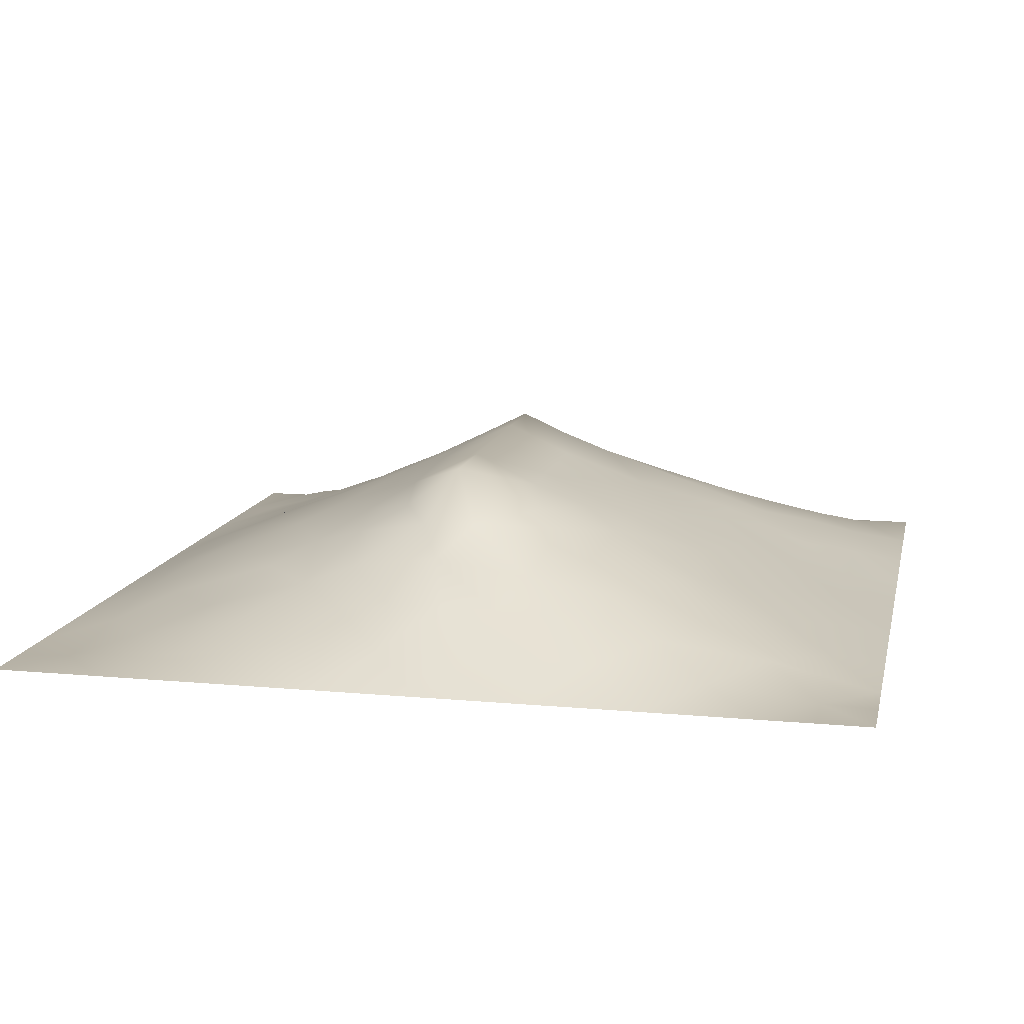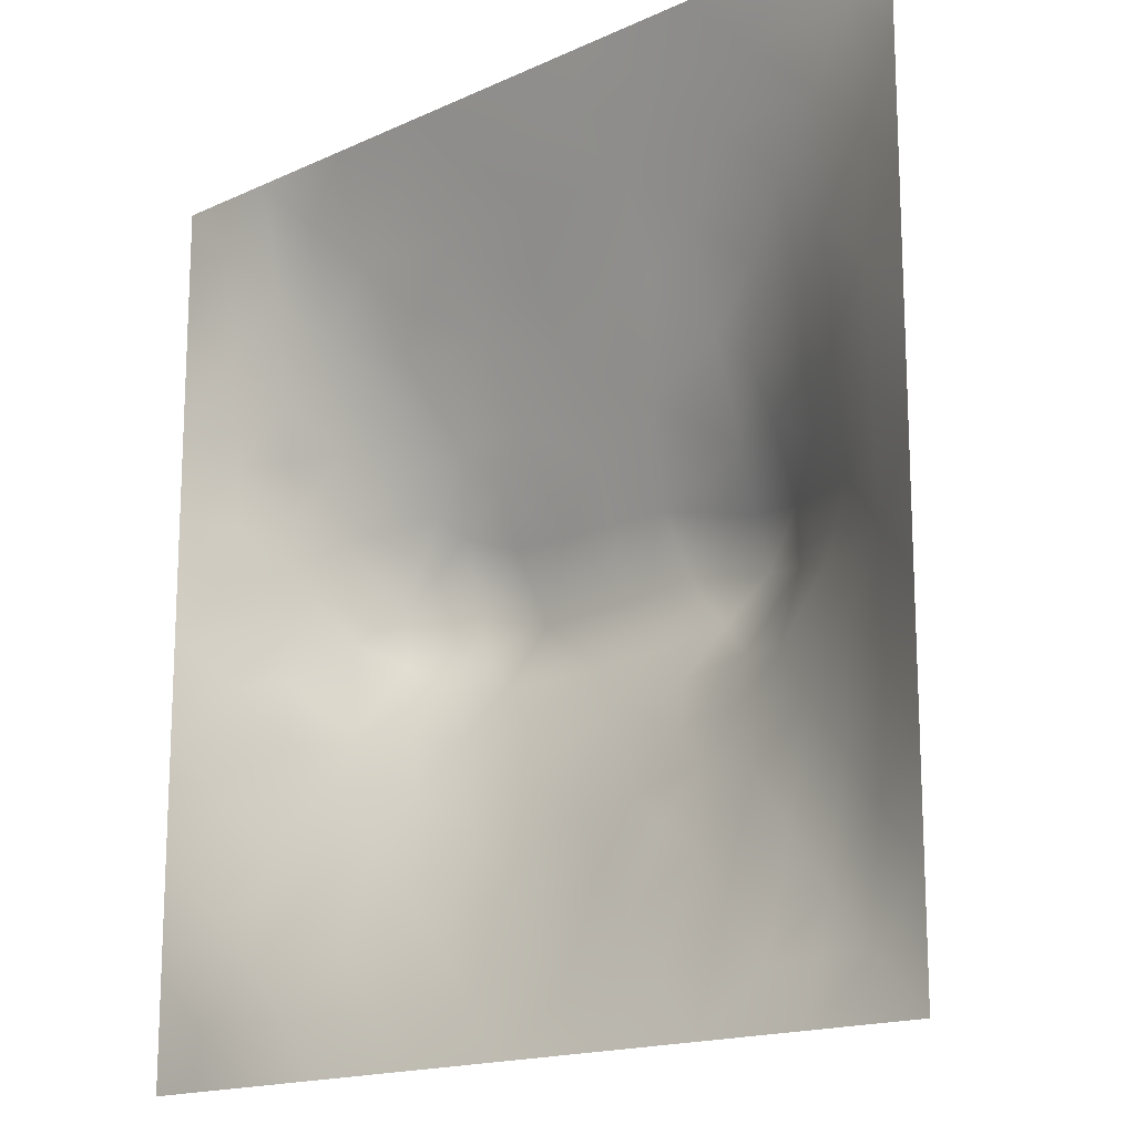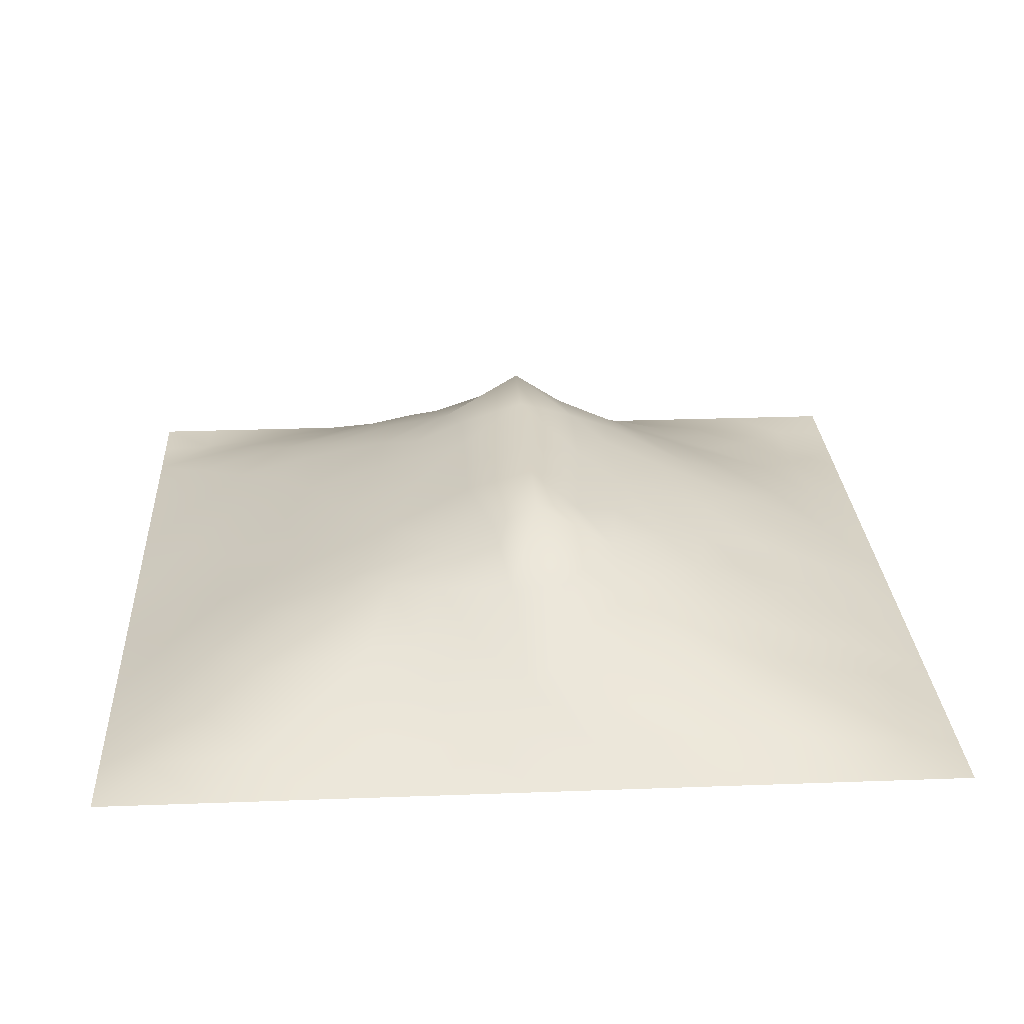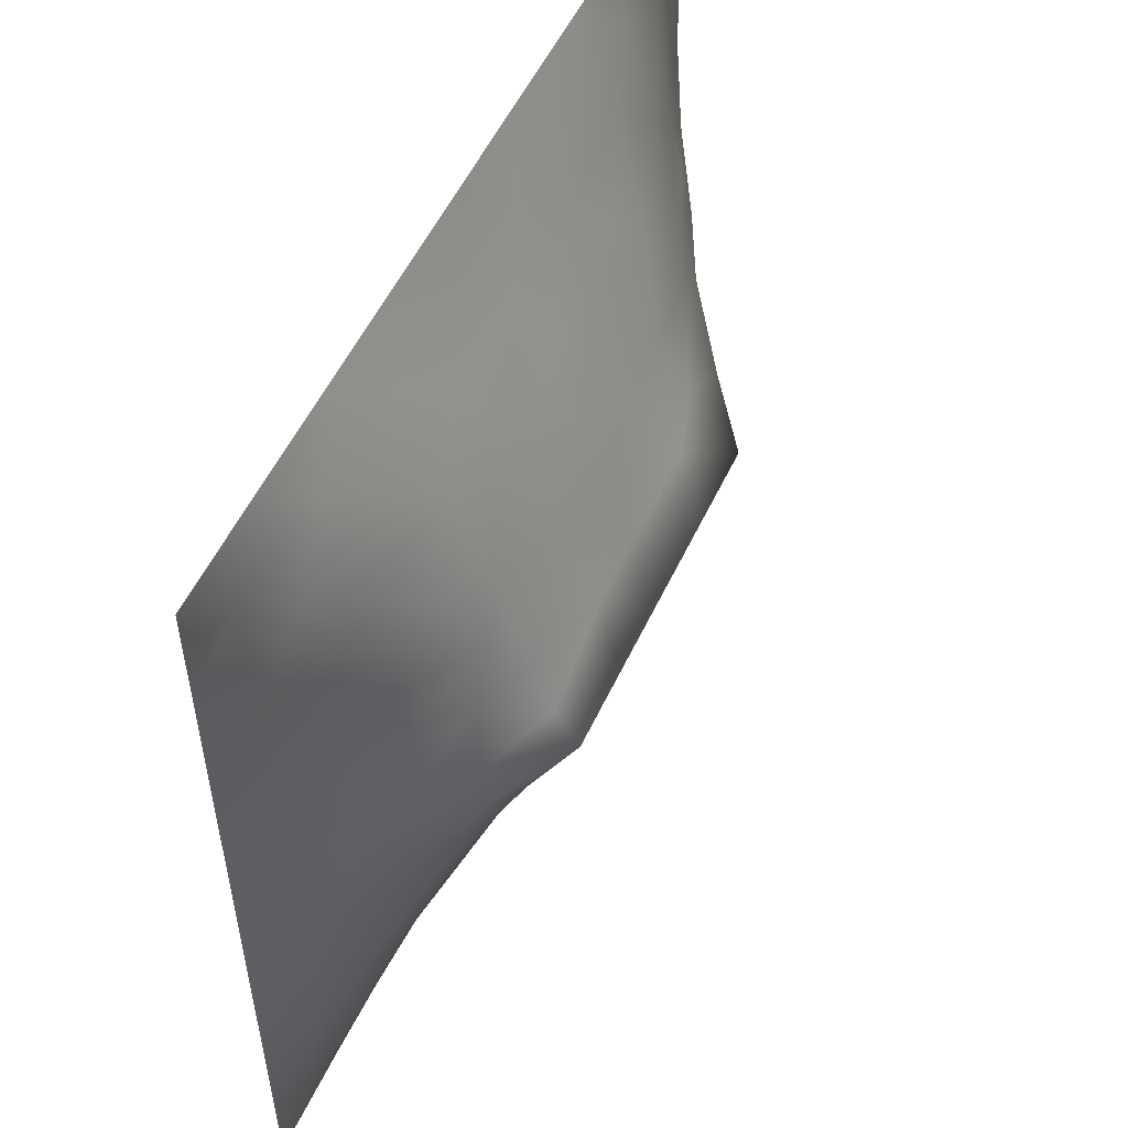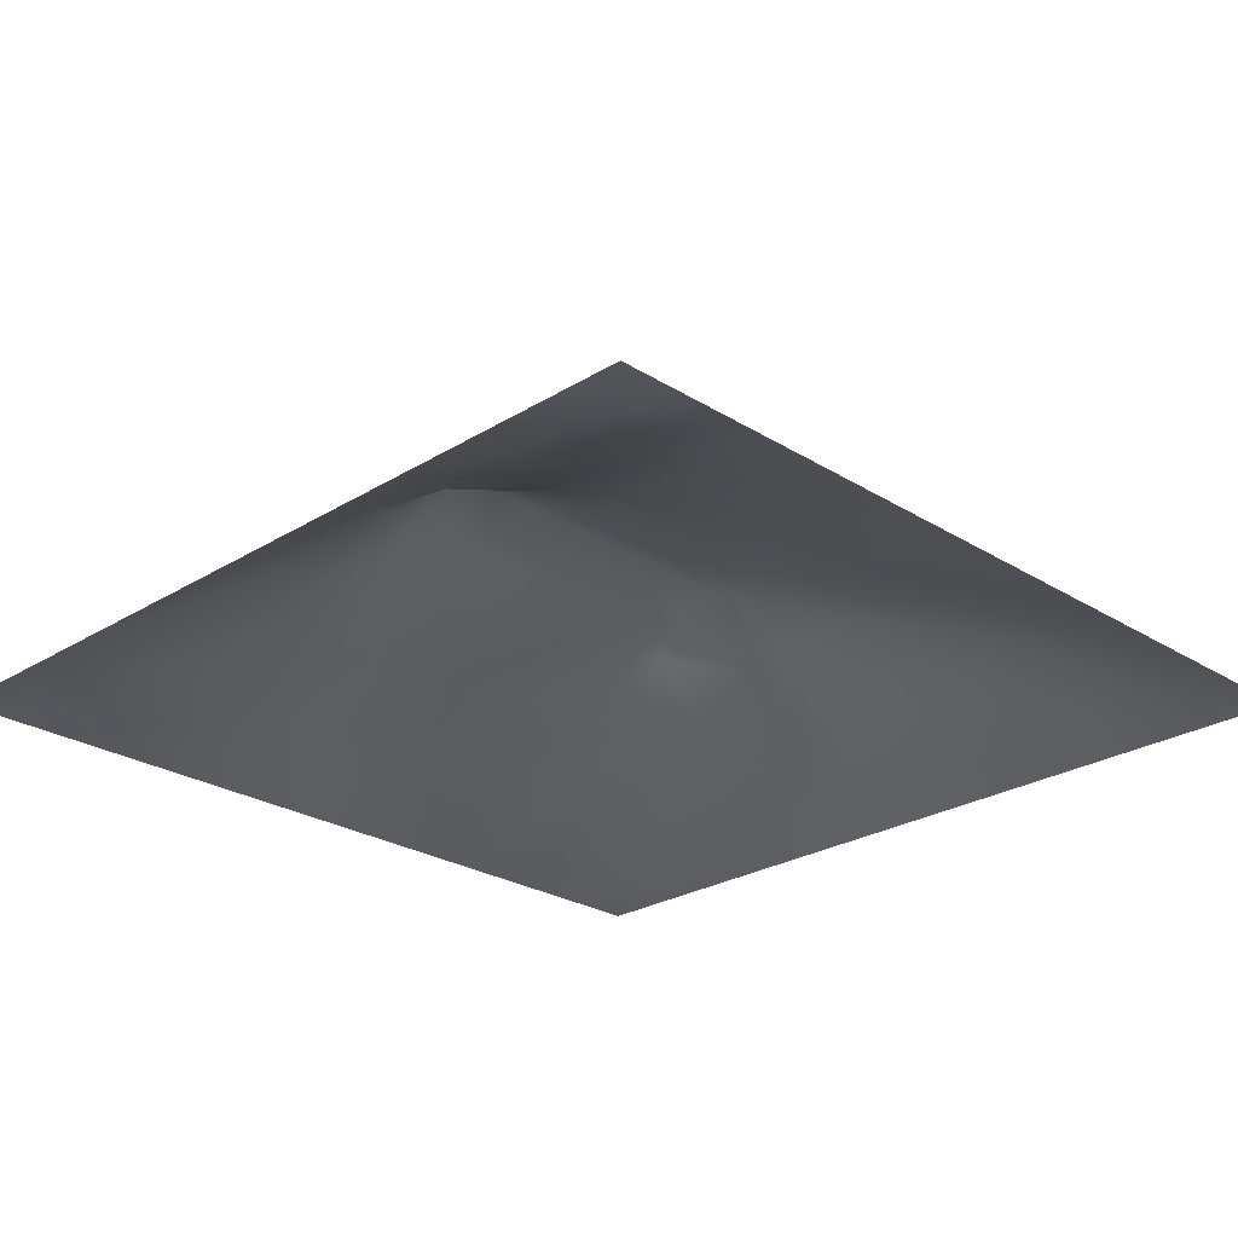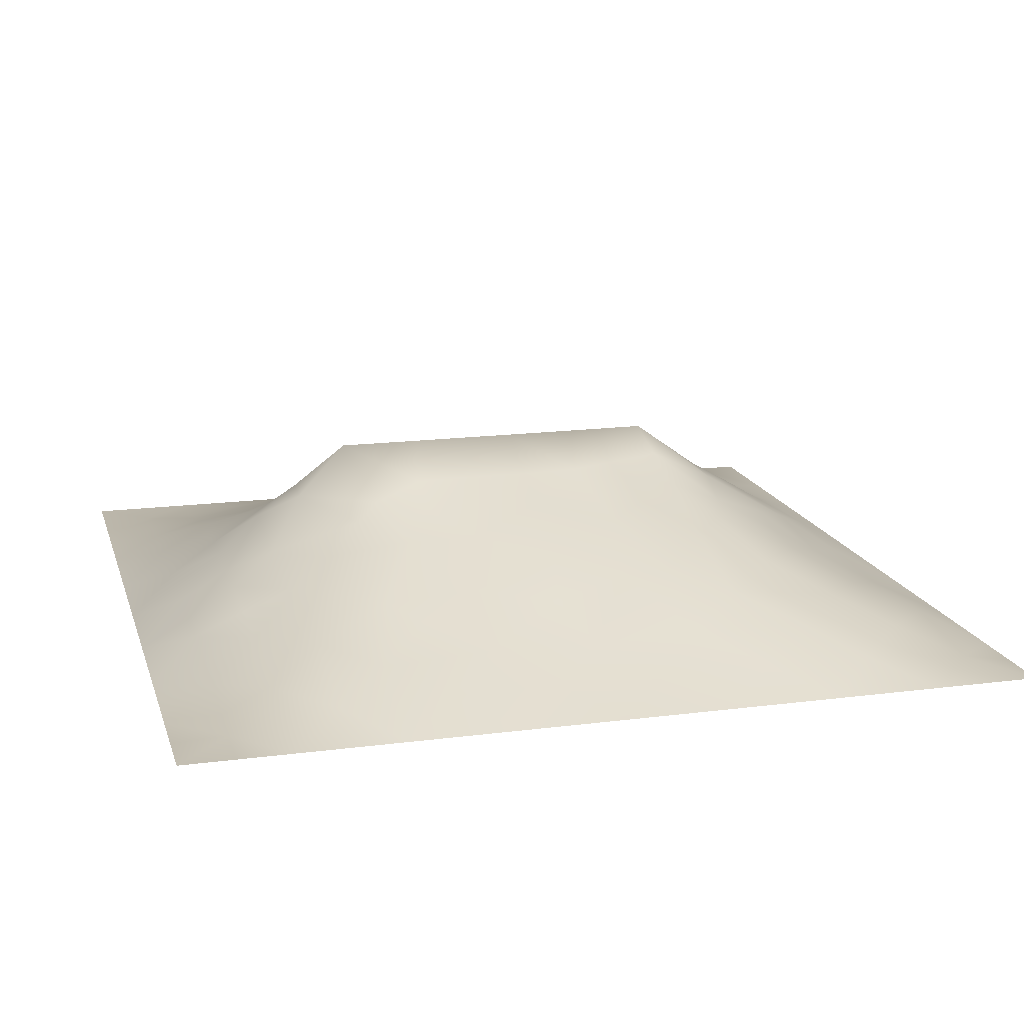
<metadata>
{"format":"obj","ext":"obj","renderer":"f3d","projection":"perspective","resolution":1024,"background":"white","views":[{"elev":12.5,"azim":102.2,"up":"+Z"},{"elev":-16.1,"azim":-136.5,"up":"+Y"},{"elev":27.0,"azim":-93.3,"up":"+Z"},{"elev":54.0,"azim":-65.2,"up":"+Y"},{"elev":-25.4,"azim":134.9,"up":"+Z"},{"elev":16.1,"azim":164.9,"up":"+Z"}]}
</metadata>
<code>
v -0 0 -0
v 1 0 -0
v -0 1 0
v 1 1 0
v 0.655 0.4097 0.1681
v -0 0.5 0
v 0.5 1 0
v 1 0.5 0
v 0.5 -0 0
v 0.2438 0.7549 0.09013
v 0.7566 0.7527 0.08466
v 0.2462 0.2492 0.07949
v 0.7546 0.2505 0.076
v 0.75 0 0
v 0.25 0 0
v 1 0.75 0
v 1 0.25 0
v 0.25 1 0
v 0.75 1 0
v 0 0.25 0
v 0 0.75 -0
v 0.3639 0.2195 0.08539
v 0.8743 0.06383 0.003176
v 0.2315 0.5156 0.1344
v 0.8158 0.2517 0.05665
v 0.8829 0.3759 0.06241
v 0.6261 0.1228 0.05286
v 0.8861 0.438 0.07113
v 0.8744 0.1266 0.01541
v 0.375 0.1249 0.04802
v 0.1227 0.1231 0.03377
v 0.4934 0.2487 0.1068
v 0.8868 0.6259 0.07004
v 0.6343 0.624 0.1432
v 0.8771 0.8767 0.02912
v 0.3741 0.876 0.04923
v 0.251 0.602 0.1273
v 0.1219 0.8777 0.03507
v 0.1222 0.6253 0.05488
v 0.626 0.8759 0.04933
v 0.1181 0.3748 0.06308
v 0.2493 0.1245 0.04054
v 0.8792 0.7504 0.04556
v 0.8779 0.2512 0.04032
v 0.2478 0.8793 0.05064
v 0.7516 0.8765 0.04249
v 0.12 0.2491 0.05051
v 0.1207 0.7517 0.04995
v 0.3141 0.5954 0.1522
v 0.5871 0.303 0.1266
v 0.7493 0.3643 0.124
v 0.8871 0.5002 0.07441
v 0.4348 0.7727 0.09163
v 0.2327 0.4543 0.1378
v 0 0.375 0
v 0.5002 0.8744 0.04783
v 0.5013 0.6235 0.1475
v 0.2405 0.374 0.116
v 0.1181 0.5 0.06648
v 0.5233 0.4109 0.1719
v 0.6295 0.2482 0.1022
v 0.5006 0.1227 0.05623
v 0.4983 0.481 0.2011
v 0 0.625 0
v 0 0.875 0
v 0 0.125 0
v 0.625 1 0
v 0.875 1 0
v 0.125 1 0
v 0.375 1 0
v 1 0.375 0
v 1 0.125 0
v 1 0.875 0
v 1 0.625 0
v 0.375 0 0
v 0.125 0 0
v 0.875 0 0
v 0.625 0 0
v 0.7505 0.1256 0.03586
v 0.6381 0.561 0.1684
v 0.7845 0.5158 0.1476
v 0.0585 0.3124 0.03077
v 0.175 0.4368 0.1033
v 0.1802 0.3113 0.0818
v 0.05885 0.4376 0.03323
v 0.6879 0.9385 0.02411
v 0.6905 0.8138 0.06828
v 0.5627 0.9373 0.02384
v 0.06179 0.6876 0.02404
v 0.1804 0.6901 0.0821
v 0.06057 0.5624 0.02963
v 0.1865 0.9395 0.02269
v 0.1827 0.8168 0.06161
v 0.06163 0.9383 0.01173
v 0.4329 0.5604 0.1698
v 0.6829 0.3578 0.138
v 0.508 0.7258 0.1115
v 0.3097 0.8163 0.07501
v 0.4374 0.9369 0.0227
v 0.9383 0.8126 0.01703
v 0.8164 0.8147 0.05419
v 0.9373 0.9373 0.002386
v 0.8761 0.1886 0.02876
v 0.5699 0.5599 0.169
v 0.9428 0.6252 0.03404
v 0.8339 0.5918 0.09902
v 0.8213 0.6884 0.0807
v 0.944 0.5626 0.03715
v 0.313 0.7046 0.1147
v 0.6975 0.5828 0.1513
v 0.8862 0.5628 0.07133
v 0.1872 0.06196 0.01886
v 0.06198 0.06194 0.01088
v 0.1847 0.1863 0.05289
v 0.3126 0.06194 0.02353
v 0.3108 0.1856 0.07125
v 0.4377 0.06112 0.02817
v 0.812 0.06358 0.01078
v 0.937 0.06311 0.002435
v -0 0.9375 0
v 0.9375 1 0
v 0.5259 0.8042 0.07741
v 0.5644 0.1846 0.08256
v 0.6897 0.1874 0.06607
v 0.5627 0.06149 0.0273
v 0.9404 0.3133 0.02658
v 0.8187 0.3141 0.07408
v 0.9416 0.4381 0.03314
v 0.312 0.9389 0.02547
v 0.9375 0 -0
v 0.813 0.1901 0.03733
v 0.811 0.3734 0.09544
v 0.6874 0.06242 0.02188
v 0.3949 0.3748 0.1543
v 0.9372 0.1887 0.0114
v 0.4375 0.1858 0.07945
v 0.06037 0.187 0.02255
v 0.3777 0.771 0.09337
v 0.9424 0.6877 0.03143
v 0.3735 0.3162 0.1278
v 0.05892 0.8134 0.02659
v 0.8133 0.9395 0.02215
v 0.1782 0.5631 0.09627
v 0.7771 0.6491 0.1053
v 0.3155 0.5331 0.1762
v 0.7201 0.4818 0.2012
v 0.3203 0.4801 0.2012
v 0.7234 0.7742 0.08167
v 0.8808 0.3132 0.05311
v 0.6235 0.4815 0.2012
v 0.1791 0.3745 0.08964
v 0.2899 0.3308 0.118
v 0.7255 0.6068 0.1343
v 0.7209 0.3012 0.1032
v 0.6769 0.6694 0.1228
v 0.3272 0.2746 0.1051
v 0.2722 0.6609 0.1226
v 0.5014 0.5598 0.1686
v 0.6148 0.7714 0.08833
v 0.6037 0.3659 0.1498
v 0.4148 0.4807 0.2011
v 0.7331 0.4212 0.1561
v 0.7802 0.453 0.1448
v 0.1243 0.06153 0.01679
v 0.4173 0.2561 0.1038
v 0.3096 0.3864 0.1486
v 0.8327 0.4812 0.1164
v 0.478 0.3605 0.1515
v 0.1803 0.6263 0.08765
v 0.4115 0.6605 0.1295
v 0.8827 0.6882 0.05761
v 1 0.9375 0
v 0.5923 0.6747 0.1248
v 0.4472 0.4179 0.174
v 0.3585 0.4264 0.177
f 1 113 66
f 31 137 113
f 109 157 49
f 76 112 164
f 84 151 41
f 112 114 31
f 114 47 31
f 84 152 58
f 137 66 113
f 164 112 31
f 150 104 63
f 161 145 147
f 170 109 49
f 164 31 113
f 42 114 112
f 76 113 1
f 76 164 113
f 15 112 76
f 115 15 75
f 146 162 163
f 60 150 63
f 150 80 104
f 22 30 136
f 162 51 163
f 32 165 136
f 22 136 165
f 161 95 145
f 112 15 42
f 103 44 25
f 116 30 22
f 160 5 60
f 12 114 42
f 156 116 22
f 156 152 12
f 156 12 116
f 86 46 19
f 168 165 32
f 170 138 109
f 156 22 165
f 140 165 168
f 146 81 110
f 82 137 47
f 174 168 60
f 51 162 96
f 134 140 168
f 140 152 156
f 140 156 165
f 69 94 92
f 152 166 58
f 167 106 81
f 118 29 79
f 170 53 138
f 27 125 133
f 45 98 36
f 134 166 140
f 81 153 110
f 38 92 94
f 99 36 56
f 83 58 54
f 23 29 118
f 151 58 83
f 34 80 110
f 84 12 152
f 84 58 151
f 47 114 84
f 84 114 12
f 47 84 41
f 82 47 41
f 36 99 129
f 20 137 82
f 70 129 99
f 20 66 137
f 55 20 82
f 98 138 36
f 171 33 139
f 102 68 35
f 94 69 3
f 130 2 119
f 2 72 119
f 53 56 36
f 92 18 69
f 21 141 65
f 139 43 171
f 62 136 117
f 122 53 97
f 42 115 116
f 122 97 159
f 135 126 44
f 109 98 10
f 89 39 48
f 152 140 166
f 129 45 36
f 48 38 141
f 123 32 62
f 130 119 77
f 135 17 126
f 136 62 32
f 41 85 82
f 93 45 38
f 129 70 18
f 55 82 85
f 53 36 138
f 92 38 45
f 145 24 147
f 18 92 129
f 29 23 119
f 48 141 89
f 45 129 92
f 21 89 141
f 6 91 64
f 105 139 33
f 149 44 126
f 46 101 142
f 93 38 48
f 39 169 90
f 37 24 145
f 24 59 83
f 120 65 94
f 54 147 24
f 77 23 118
f 37 145 49
f 157 90 169
f 123 27 61
f 124 61 27
f 60 168 160
f 16 100 139
f 56 53 122
f 6 55 85
f 5 96 162
f 24 83 54
f 24 143 59
f 143 169 39
f 3 120 94
f 101 107 43
f 30 116 115
f 107 101 11
f 157 169 37
f 135 103 29
f 95 49 145
f 135 72 17
f 37 169 143
f 37 143 24
f 157 37 49
f 157 10 90
f 109 138 98
f 109 10 157
f 135 44 103
f 170 97 53
f 27 123 125
f 62 125 123
f 151 83 41
f 139 100 43
f 131 79 29
f 121 68 102
f 173 57 104
f 40 46 86
f 57 97 170
f 57 170 95
f 78 125 9
f 131 13 79
f 74 16 139
f 110 155 34
f 87 46 40
f 142 19 46
f 110 153 155
f 108 111 52
f 173 97 57
f 34 173 104
f 4 121 102
f 107 106 33
f 11 155 144
f 155 173 34
f 64 91 89
f 106 153 81
f 143 39 59
f 158 104 57
f 50 160 168
f 95 158 57
f 158 95 63
f 104 158 63
f 154 51 96
f 167 111 106
f 33 106 111
f 107 33 171
f 167 132 28
f 64 89 21
f 105 33 111
f 45 93 98
f 105 111 108
f 147 54 166
f 74 108 8
f 58 166 54
f 74 105 108
f 93 10 98
f 134 175 166
f 11 144 107
f 43 107 171
f 144 155 153
f 144 153 106
f 144 106 107
f 78 133 125
f 159 87 40
f 38 94 141
f 148 101 46
f 103 25 131
f 65 141 94
f 74 139 105
f 115 42 15
f 7 99 88
f 6 85 91
f 125 62 9
f 79 133 118
f 102 35 100
f 80 34 104
f 40 86 88
f 150 60 5
f 148 46 87
f 59 91 85
f 117 9 62
f 67 88 86
f 56 122 40
f 159 155 148
f 122 159 40
f 159 148 87
f 148 155 11
f 148 11 101
f 159 97 173
f 159 173 155
f 56 40 88
f 30 117 136
f 56 88 99
f 90 48 39
f 7 70 99
f 67 7 88
f 19 67 86
f 68 19 142
f 73 102 100
f 59 85 83
f 172 4 102
f 73 172 102
f 16 73 100
f 79 124 133
f 142 35 68
f 91 59 39
f 128 26 71
f 28 128 52
f 131 25 13
f 60 63 174
f 161 174 63
f 126 17 71
f 132 26 28
f 128 71 8
f 23 77 119
f 167 28 52
f 26 128 28
f 115 75 30
f 117 30 75
f 95 170 49
f 100 35 43
f 103 131 29
f 35 142 101
f 101 43 35
f 13 25 127
f 149 126 26
f 149 26 127
f 51 127 132
f 118 133 14
f 27 133 124
f 79 13 124
f 163 132 167
f 132 127 26
f 167 52 111
f 163 167 81
f 63 95 161
f 146 163 81
f 150 5 146
f 96 160 50
f 50 168 32
f 128 8 52
f 96 5 160
f 108 52 8
f 124 154 61
f 12 42 116
f 123 50 32
f 96 50 61
f 126 71 26
f 77 118 14
f 154 127 51
f 162 146 5
f 51 132 163
f 85 41 83
f 154 96 61
f 154 13 127
f 124 13 154
f 149 127 44
f 25 44 127
f 10 93 90
f 123 61 50
f 29 119 135
f 72 135 119
f 137 31 47
f 9 117 75
f 146 110 80
f 48 90 93
f 14 133 78
f 39 89 91
f 168 174 134
f 150 146 80
f 147 175 161
f 175 147 166
f 134 174 175
f 161 175 174

</code>
